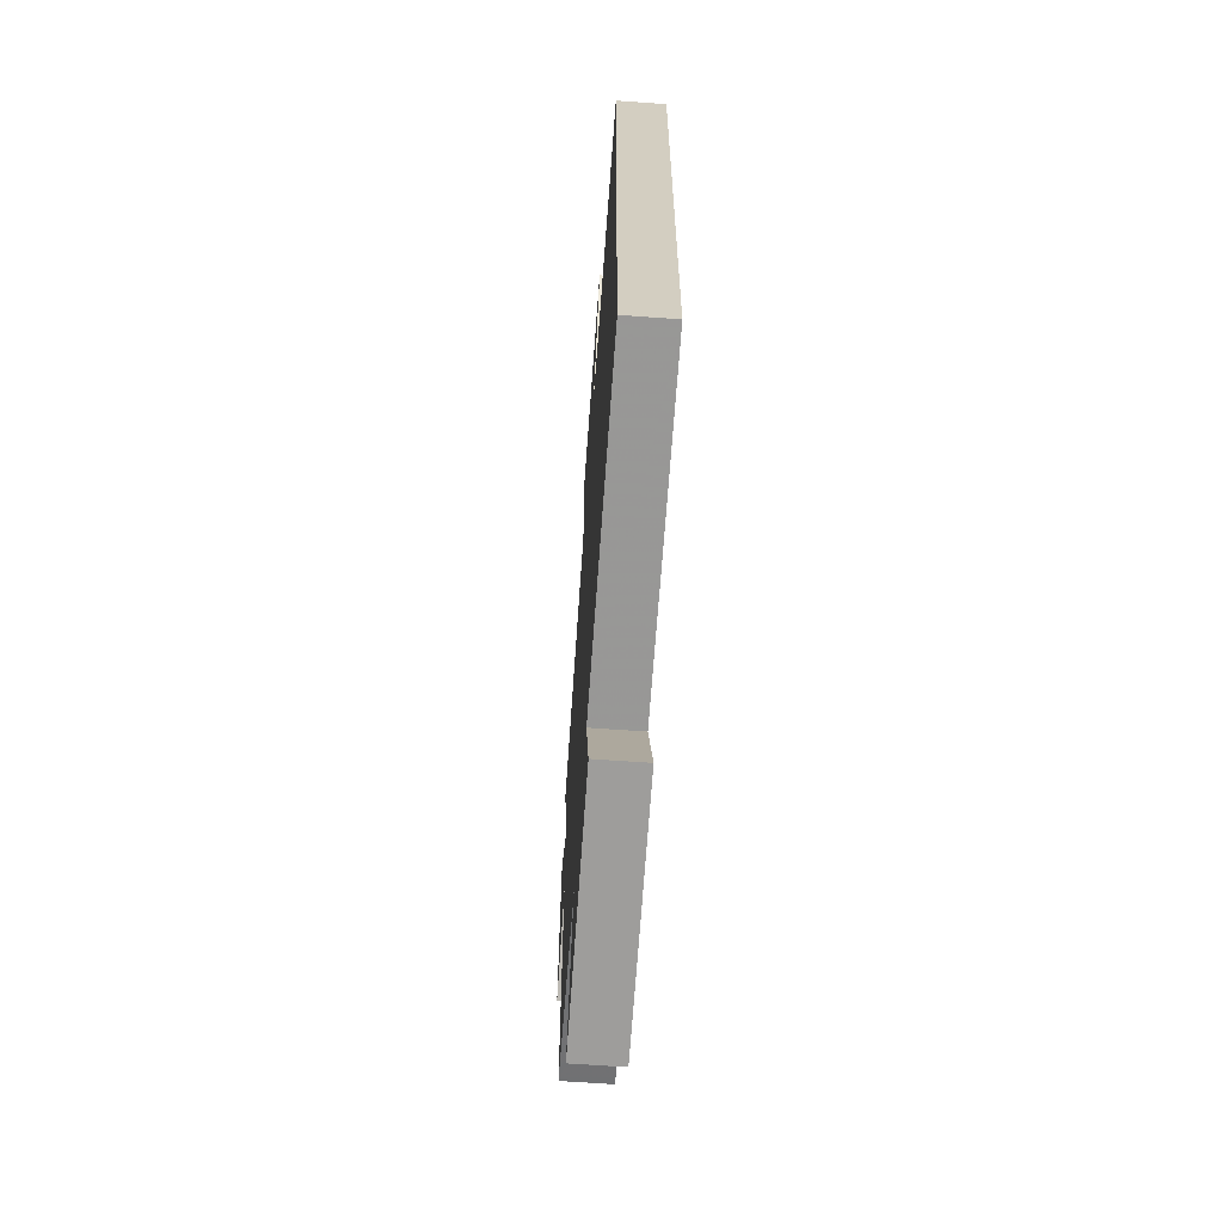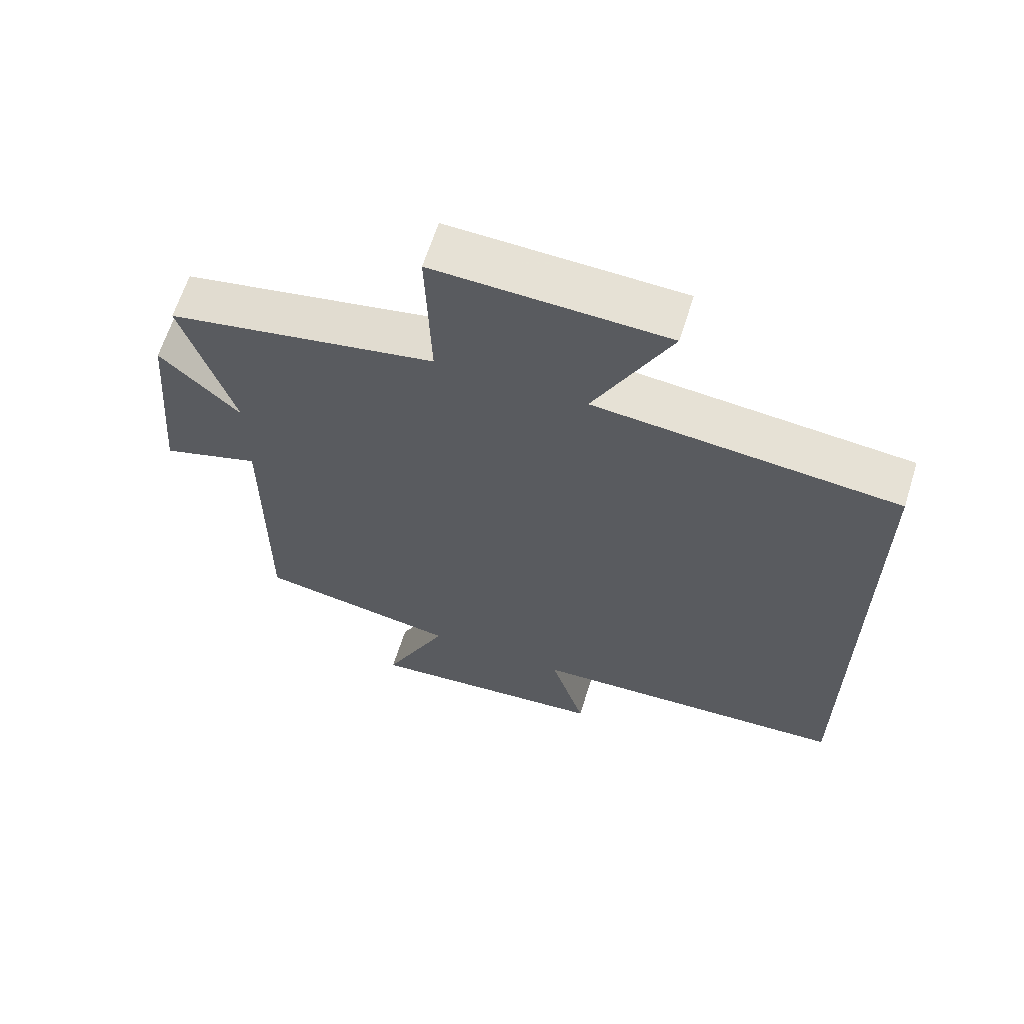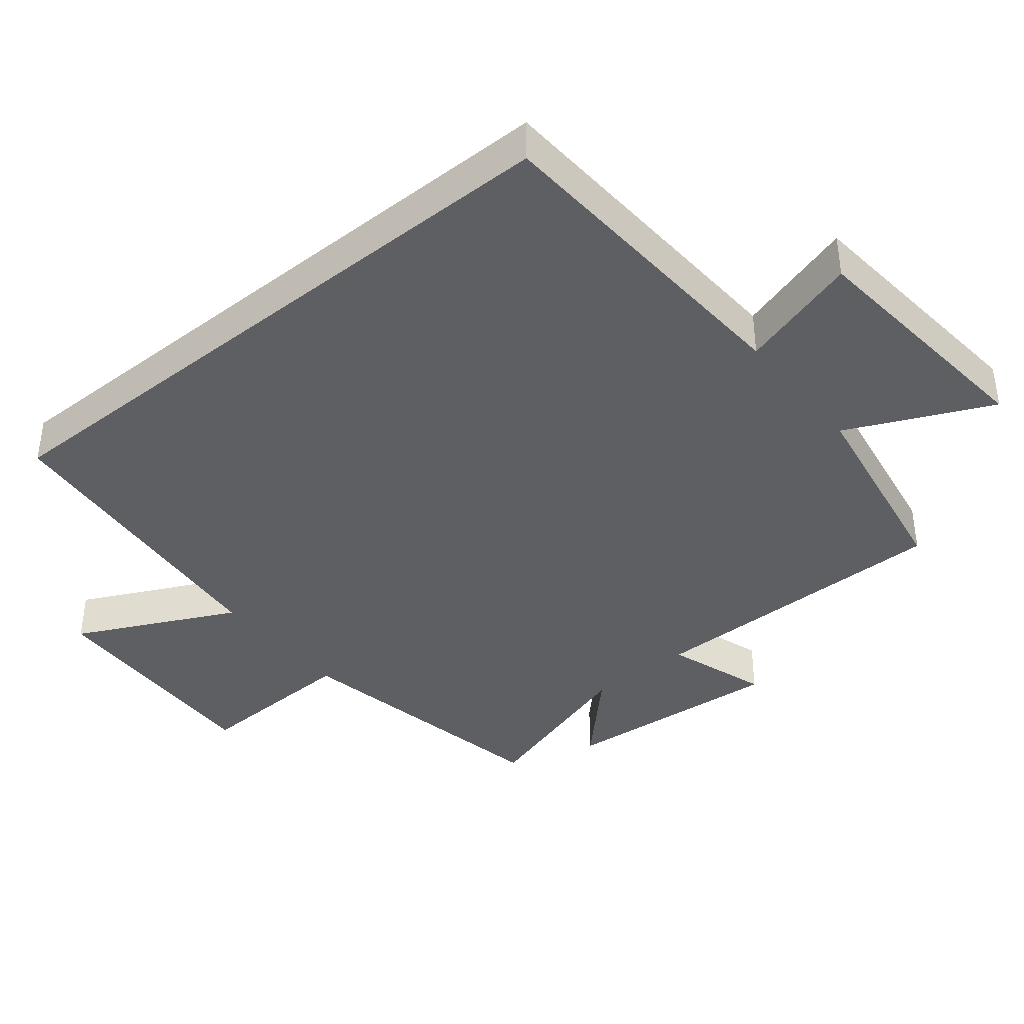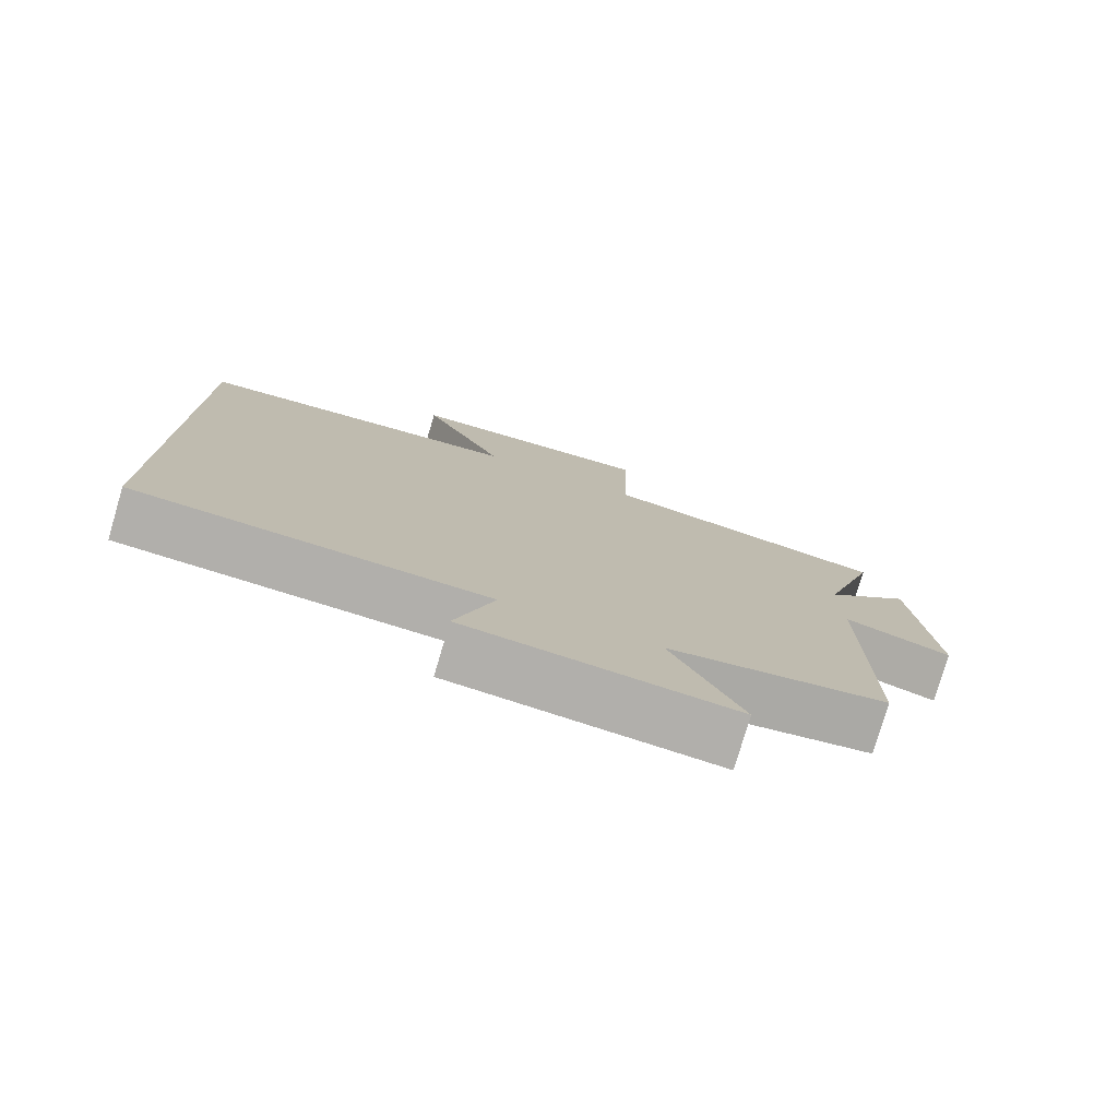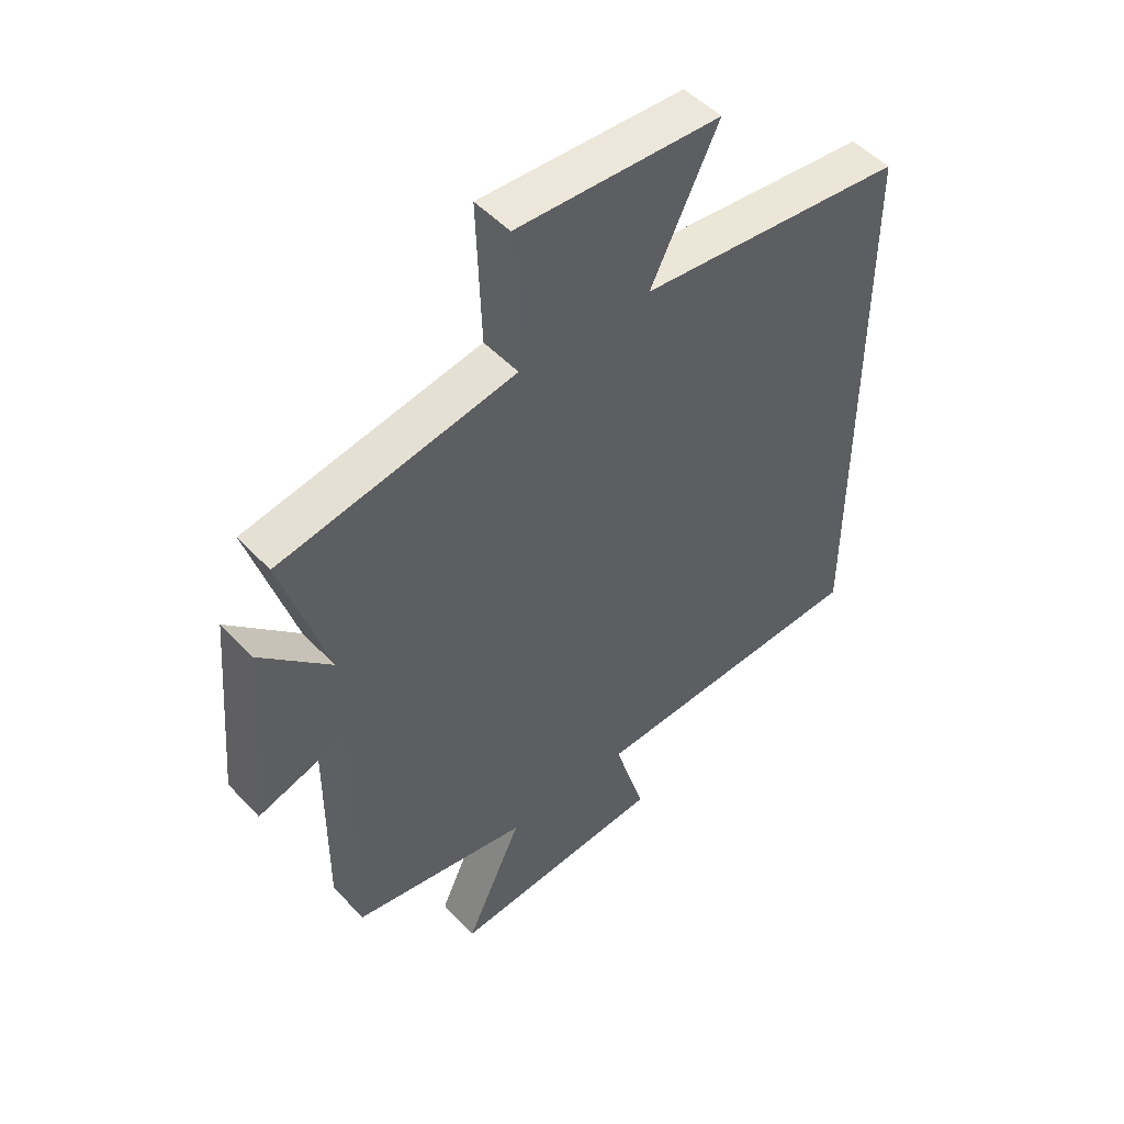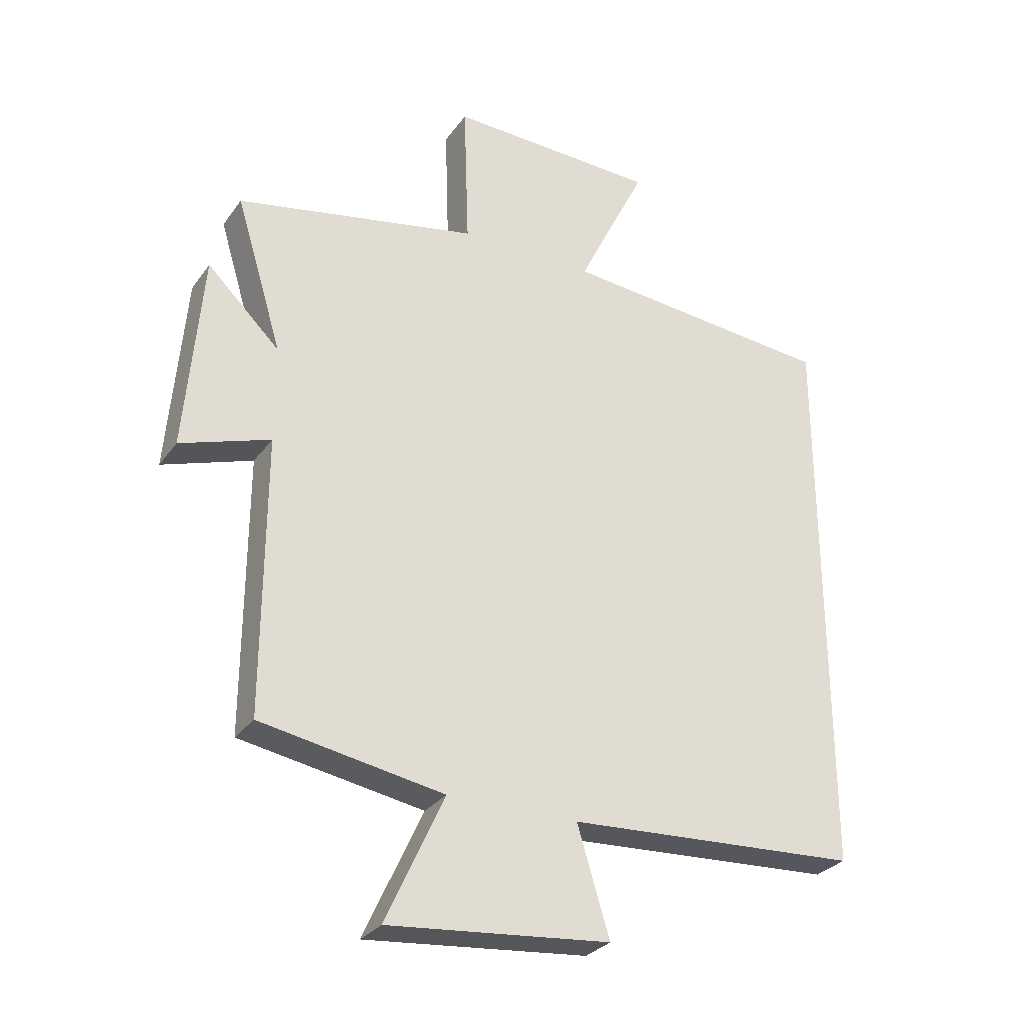
<metadata>
{"format":"obj","ext":"obj","renderer":"f3d","projection":"perspective","resolution":1024,"background":"white","views":[{"elev":-65.3,"azim":85.9,"up":"+Z"},{"elev":64.1,"azim":17.5,"up":"+Z"},{"elev":-39.8,"azim":129.1,"up":"+Y"},{"elev":-77.9,"azim":163.5,"up":"+Z"},{"elev":49.7,"azim":-41.0,"up":"+Z"},{"elev":-29.3,"azim":-28.7,"up":"+Z"}]}
</metadata>
<code>
v -0.502 0.07 -0.447
v -0.5 0.07 0.008
v -0.648 0.07 -0.041
v -0.62 0.07 0.285
v -0.5 0.07 0.168
v -0.577 0.07 0.422
v -0.177 0.07 0.5
v -0.185 0.07 0.743
v 0.161 0.07 0.731
v 0.047 0.07 0.5
v 0.5 0.07 0.458
v 0.5 0.07 -0.474
v 0.016 0.07 -0.5
v 0.069 0.07 -0.676
v -0.297 0.07 -0.71
v -0.2 0.07 -0.5
v -0.502 0 -0.447
v -0.5 0 0.008
v -0.648 0 -0.041
v -0.62 0 0.285
v -0.5 0 0.168
v -0.577 0 0.422
v -0.177 0 0.5
v -0.185 0 0.743
v 0.161 0 0.731
v 0.047 0 0.5
v 0.5 0 0.458
v 0.5 0 -0.474
v 0.016 0 -0.5
v 0.069 0 -0.676
v -0.297 0 -0.71
v -0.2 0 -0.5
f 13 14 15 16
f 16 1 2
f 13 16 2
f 12 13 2
f 11 12 2
f 10 11 2
f 7 8 9 10
f 5 6 7 10
f 5 10 2 3
f 3 4 5
f 32 31 30 29
f 18 17 32
f 18 32 29
f 18 29 28
f 18 28 27
f 18 27 26
f 26 25 24 23
f 26 23 22 21
f 19 18 26 21
f 21 20 19
f 1 17 18 2
f 2 18 19 3
f 3 19 20 4
f 4 20 21 5
f 5 21 22 6
f 6 22 23 7
f 7 23 24 8
f 8 24 25 9
f 9 25 26 10
f 10 26 27 11
f 11 27 28 12
f 12 28 29 13
f 13 29 30 14
f 14 30 31 15
f 15 31 32 16
f 16 32 17 1

</code>
